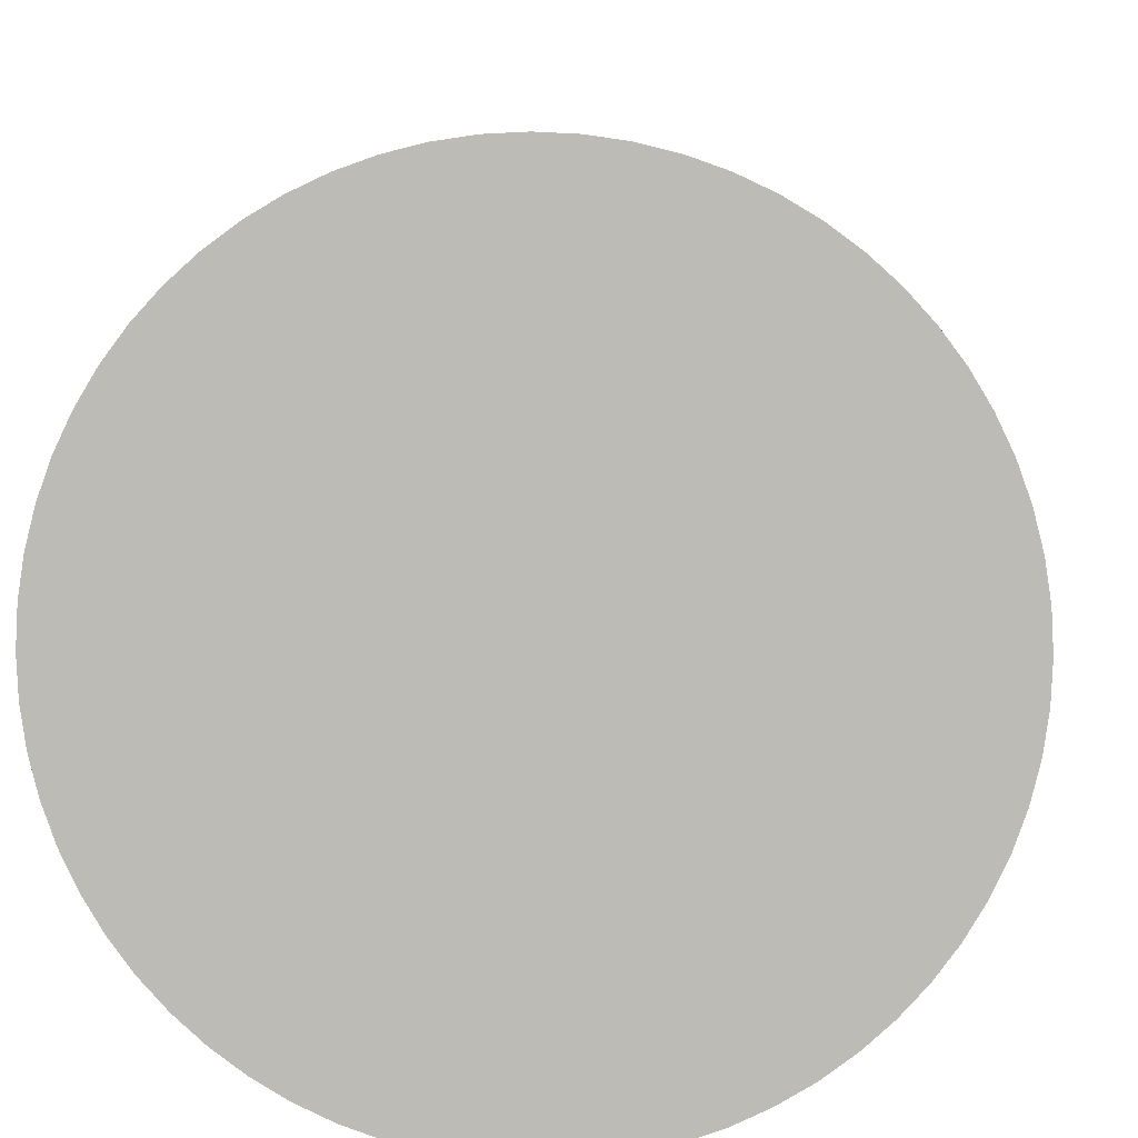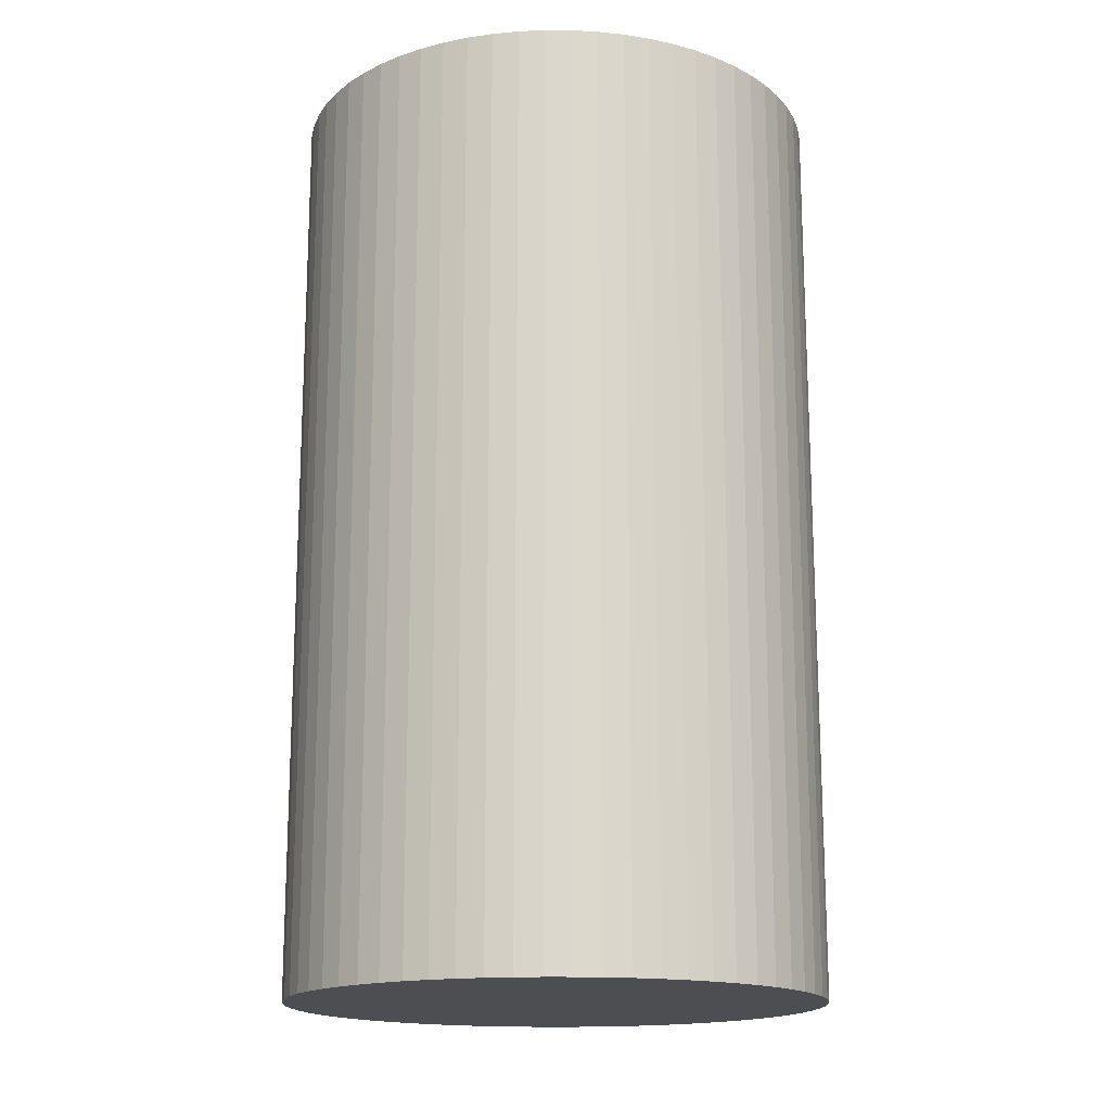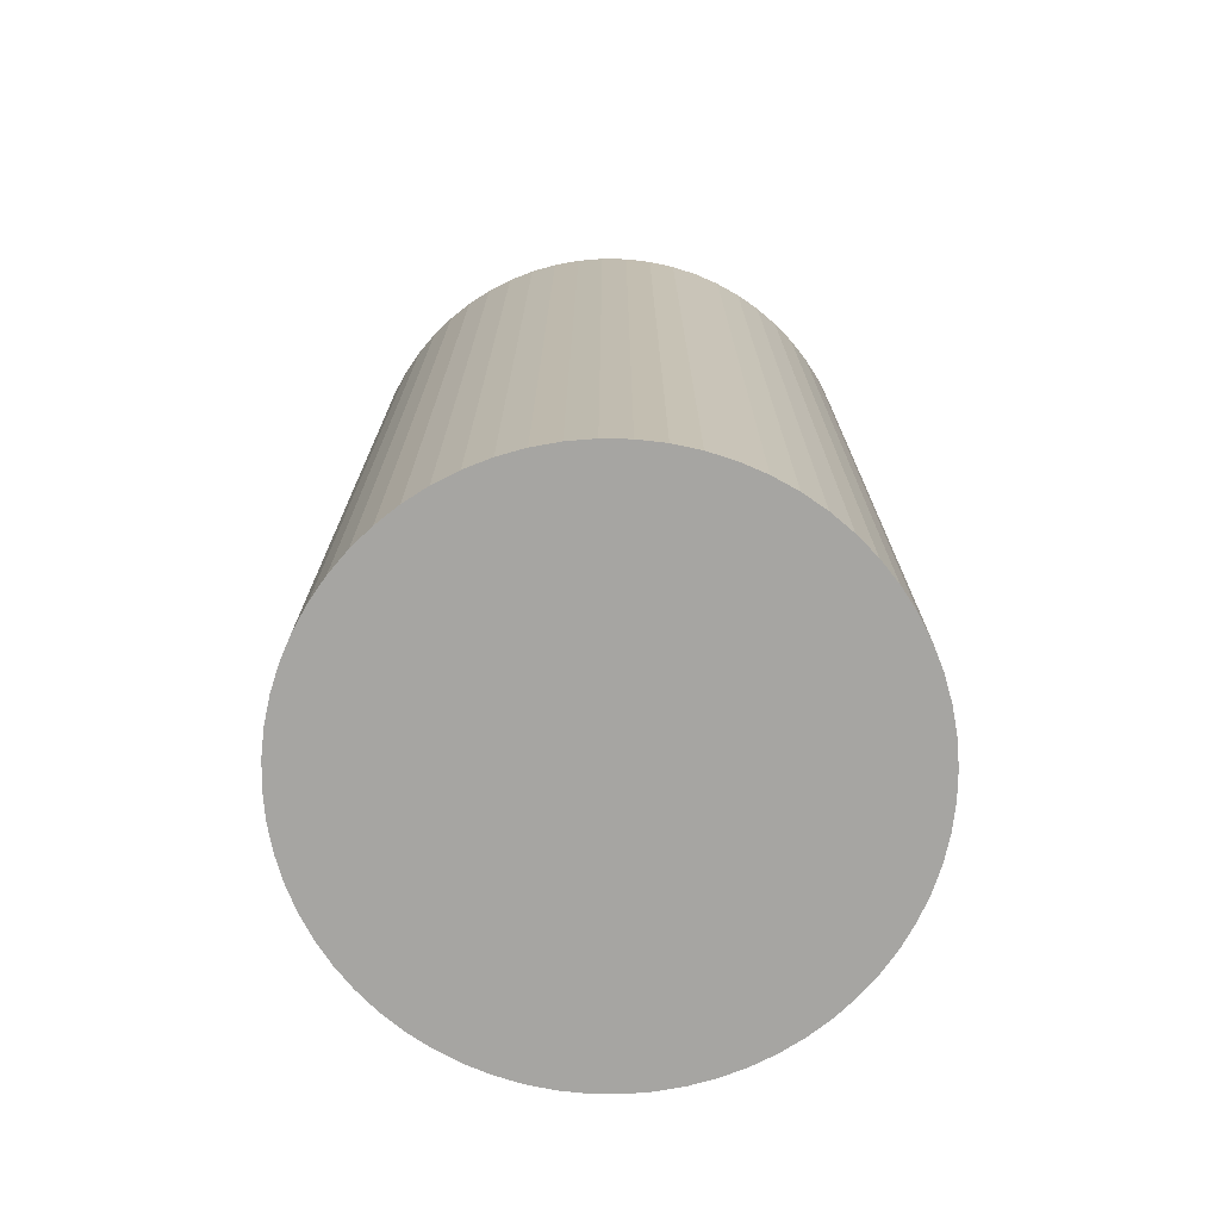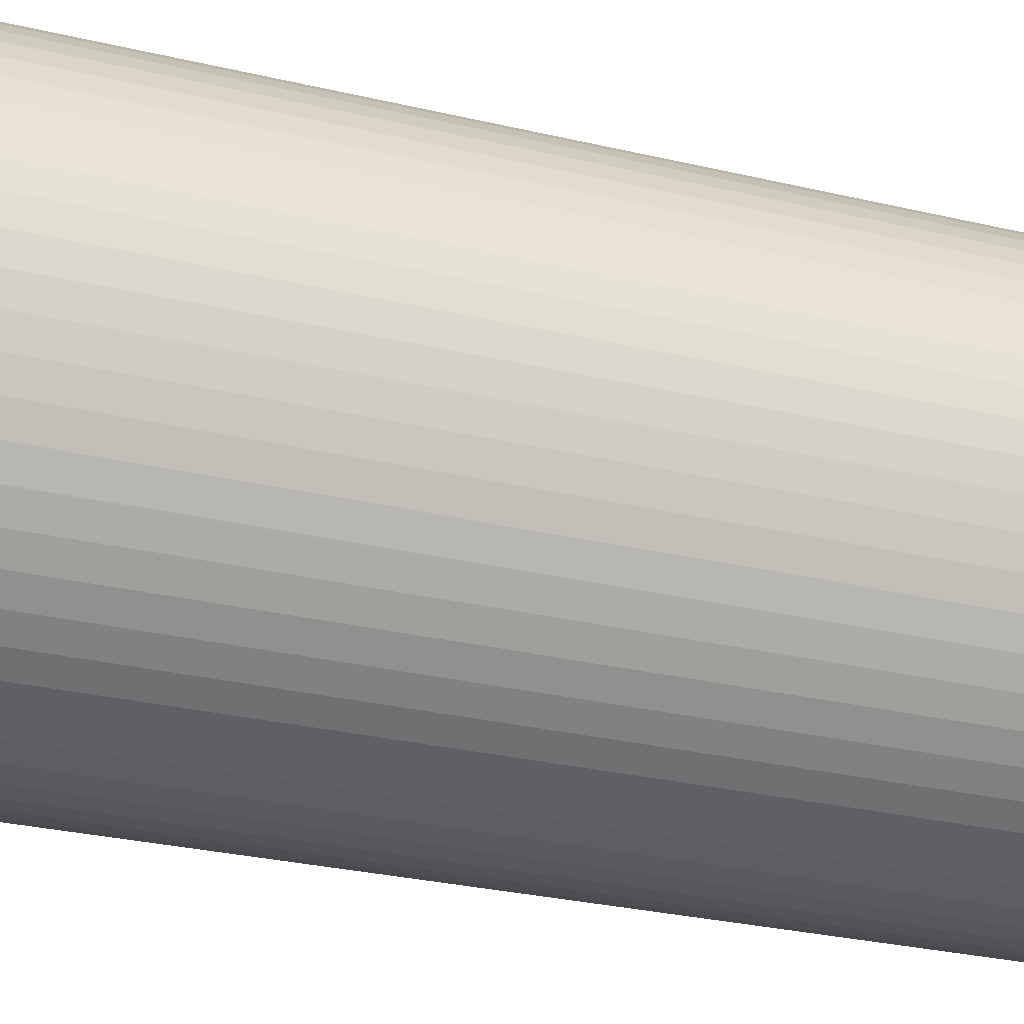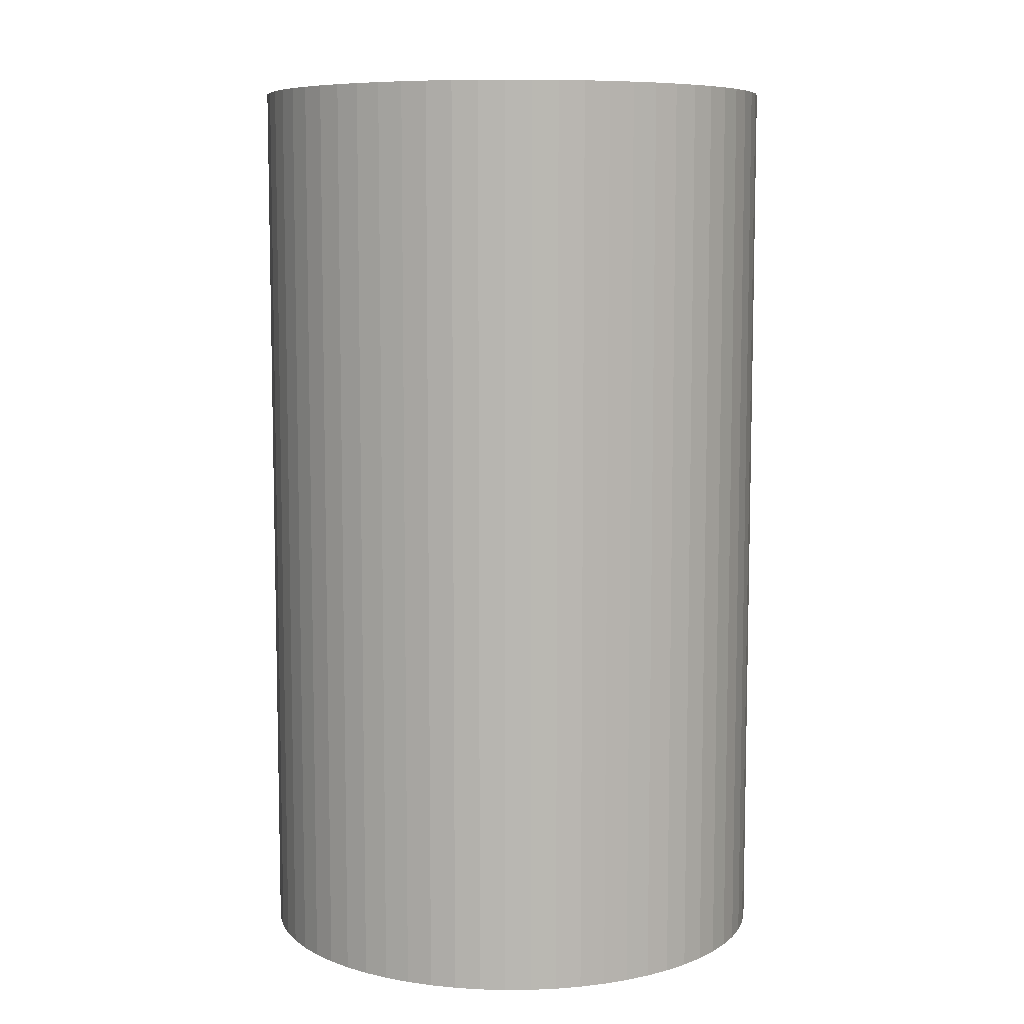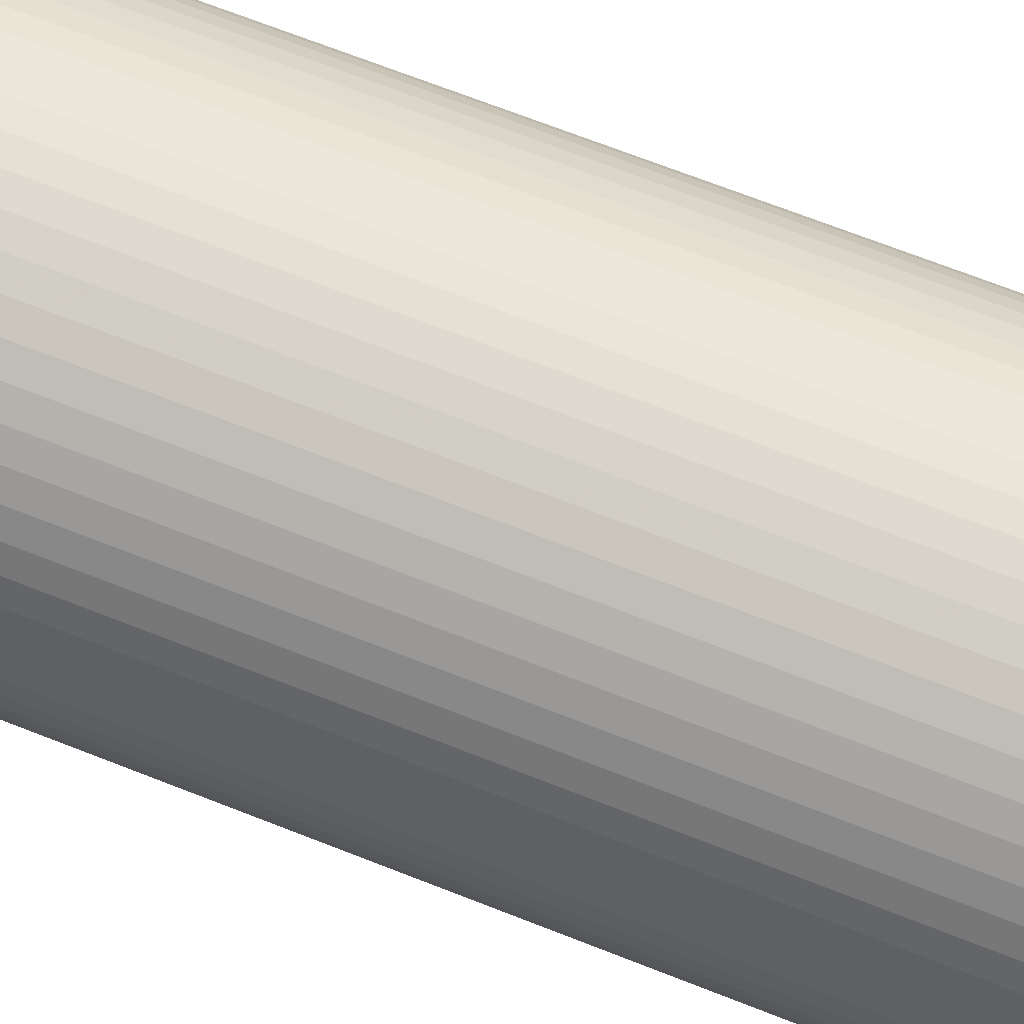
<metadata>
{"format":"obj","ext":"obj","renderer":"f3d","projection":"perspective","resolution":1024,"background":"white","views":[{"elev":5.5,"azim":-177.6,"up":"+Z"},{"elev":-16.6,"azim":-115.9,"up":"+Y"},{"elev":-73.6,"azim":-93.8,"up":"+Y"},{"elev":-30.4,"azim":71.3,"up":"+Z"},{"elev":8.0,"azim":-15.4,"up":"+Y"},{"elev":73.9,"azim":111.0,"up":"+Z"}]}
</metadata>
<code>
o Cylinder_Cylinder.003
v 0 4.898 -0.29
v 0 5.898 -0.29
v 0.02842 4.898 -0.2886
v 0.02842 5.898 -0.2886
v 0.05658 4.898 -0.2844
v 0.05658 5.898 -0.2844
v 0.08418 4.898 -0.2775
v 0.08418 5.898 -0.2775
v 0.111 4.898 -0.2679
v 0.111 5.898 -0.2679
v 0.1367 4.898 -0.2558
v 0.1367 5.898 -0.2558
v 0.1611 4.898 -0.2411
v 0.1611 5.898 -0.2411
v 0.184 4.898 -0.2242
v 0.184 5.898 -0.2242
v 0.2051 4.898 -0.2051
v 0.2051 5.898 -0.2051
v 0.2242 4.898 -0.184
v 0.2242 5.898 -0.184
v 0.2411 4.898 -0.1611
v 0.2411 5.898 -0.1611
v 0.2558 4.898 -0.1367
v 0.2558 5.898 -0.1367
v 0.2679 4.898 -0.111
v 0.2679 5.898 -0.111
v 0.2775 4.898 -0.08418
v 0.2775 5.898 -0.08418
v 0.2844 4.898 -0.05658
v 0.2844 5.898 -0.05658
v 0.2886 4.898 -0.02842
v 0.2886 5.898 -0.02842
v 0.29 4.898 0
v 0.29 5.898 0
v 0.2886 4.898 0.02842
v 0.2886 5.898 0.02842
v 0.2844 4.898 0.05658
v 0.2844 5.898 0.05658
v 0.2775 4.898 0.08418
v 0.2775 5.898 0.08418
v 0.2679 4.898 0.111
v 0.2679 5.898 0.111
v 0.2558 4.898 0.1367
v 0.2558 5.898 0.1367
v 0.2411 4.898 0.1611
v 0.2411 5.898 0.1611
v 0.2242 4.898 0.184
v 0.2242 5.898 0.184
v 0.2051 4.898 0.2051
v 0.2051 5.898 0.2051
v 0.184 4.898 0.2242
v 0.184 5.898 0.2242
v 0.1611 4.898 0.2411
v 0.1611 5.898 0.2411
v 0.1367 4.898 0.2558
v 0.1367 5.898 0.2558
v 0.111 4.898 0.2679
v 0.111 5.898 0.2679
v 0.08418 4.898 0.2775
v 0.08418 5.898 0.2775
v 0.05658 4.898 0.2844
v 0.05658 5.898 0.2844
v 0.02842 4.898 0.2886
v 0.02842 5.898 0.2886
v -0 4.898 0.29
v -0 5.898 0.29
v -0.02842 4.898 0.2886
v -0.02842 5.898 0.2886
v -0.05658 4.898 0.2844
v -0.05658 5.898 0.2844
v -0.08418 4.898 0.2775
v -0.08418 5.898 0.2775
v -0.111 4.898 0.2679
v -0.111 5.898 0.2679
v -0.1367 4.898 0.2558
v -0.1367 5.898 0.2558
v -0.1611 4.898 0.2411
v -0.1611 5.898 0.2411
v -0.184 4.898 0.2242
v -0.184 5.898 0.2242
v -0.2051 4.898 0.2051
v -0.2051 5.898 0.2051
v -0.2242 4.898 0.184
v -0.2242 5.898 0.184
v -0.2411 4.898 0.1611
v -0.2411 5.898 0.1611
v -0.2558 4.898 0.1367
v -0.2558 5.898 0.1367
v -0.2679 4.898 0.111
v -0.2679 5.898 0.111
v -0.2775 4.898 0.08418
v -0.2775 5.898 0.08418
v -0.2844 4.898 0.05658
v -0.2844 5.898 0.05658
v -0.2886 4.898 0.02842
v -0.2886 5.898 0.02842
v -0.29 4.898 0
v -0.29 5.898 0
v -0.2886 4.898 -0.02842
v -0.2886 5.898 -0.02842
v -0.2844 4.898 -0.05658
v -0.2844 5.898 -0.05658
v -0.2775 4.898 -0.08418
v -0.2775 5.898 -0.08418
v -0.2679 4.898 -0.111
v -0.2679 5.898 -0.111
v -0.2558 4.898 -0.1367
v -0.2558 5.898 -0.1367
v -0.2411 4.898 -0.1611
v -0.2411 5.898 -0.1611
v -0.2242 4.898 -0.184
v -0.2242 5.898 -0.184
v -0.2051 4.898 -0.2051
v -0.2051 5.898 -0.2051
v -0.184 4.898 -0.2242
v -0.184 5.898 -0.2242
v -0.1611 4.898 -0.2411
v -0.1611 5.898 -0.2411
v -0.1367 4.898 -0.2558
v -0.1367 5.898 -0.2558
v -0.111 4.898 -0.2679
v -0.111 5.898 -0.2679
v -0.08418 4.898 -0.2775
v -0.08418 5.898 -0.2775
v -0.05658 4.898 -0.2844
v -0.05658 5.898 -0.2844
v -0.02843 4.898 -0.2886
v -0.02843 5.898 -0.2886
f 1 2 4 3
f 3 4 6 5
f 5 6 8 7
f 7 8 10 9
f 9 10 12 11
f 11 12 14 13
f 13 14 16 15
f 15 16 18 17
f 17 18 20 19
f 19 20 22 21
f 21 22 24 23
f 23 24 26 25
f 25 26 28 27
f 27 28 30 29
f 29 30 32 31
f 31 32 34 33
f 33 34 36 35
f 35 36 38 37
f 37 38 40 39
f 39 40 42 41
f 41 42 44 43
f 43 44 46 45
f 45 46 48 47
f 47 48 50 49
f 49 50 52 51
f 51 52 54 53
f 53 54 56 55
f 55 56 58 57
f 57 58 60 59
f 59 60 62 61
f 61 62 64 63
f 63 64 66 65
f 65 66 68 67
f 67 68 70 69
f 69 70 72 71
f 71 72 74 73
f 73 74 76 75
f 75 76 78 77
f 77 78 80 79
f 79 80 82 81
f 81 82 84 83
f 83 84 86 85
f 85 86 88 87
f 87 88 90 89
f 89 90 92 91
f 91 92 94 93
f 93 94 96 95
f 95 96 98 97
f 97 98 100 99
f 99 100 102 101
f 101 102 104 103
f 103 104 106 105
f 105 106 108 107
f 107 108 110 109
f 109 110 112 111
f 111 112 114 113
f 113 114 116 115
f 115 116 118 117
f 117 118 120 119
f 119 120 122 121
f 121 122 124 123
f 123 124 126 125
f 4 2 128 126 124 122 120 118 116 114 112 110 108 106 104 102 100 98 96 94 92 90 88 86 84 82 80 78 76 74 72 70 68 66 64 62 60 58 56 54 52 50 48 46 44 42 40 38 36 34 32 30 28 26 24 22 20 18 16 14 12 10 8 6
f 127 128 2 1
f 125 126 128 127
f 1 3 5 7 9 11 13 15 17 19 21 23 25 27 29 31 33 35 37 39 41 43 45 47 49 51 53 55 57 59 61 63 65 67 69 71 73 75 77 79 81 83 85 87 89 91 93 95 97 99 101 103 105 107 109 111 113 115 117 119 121 123 125 127

</code>
